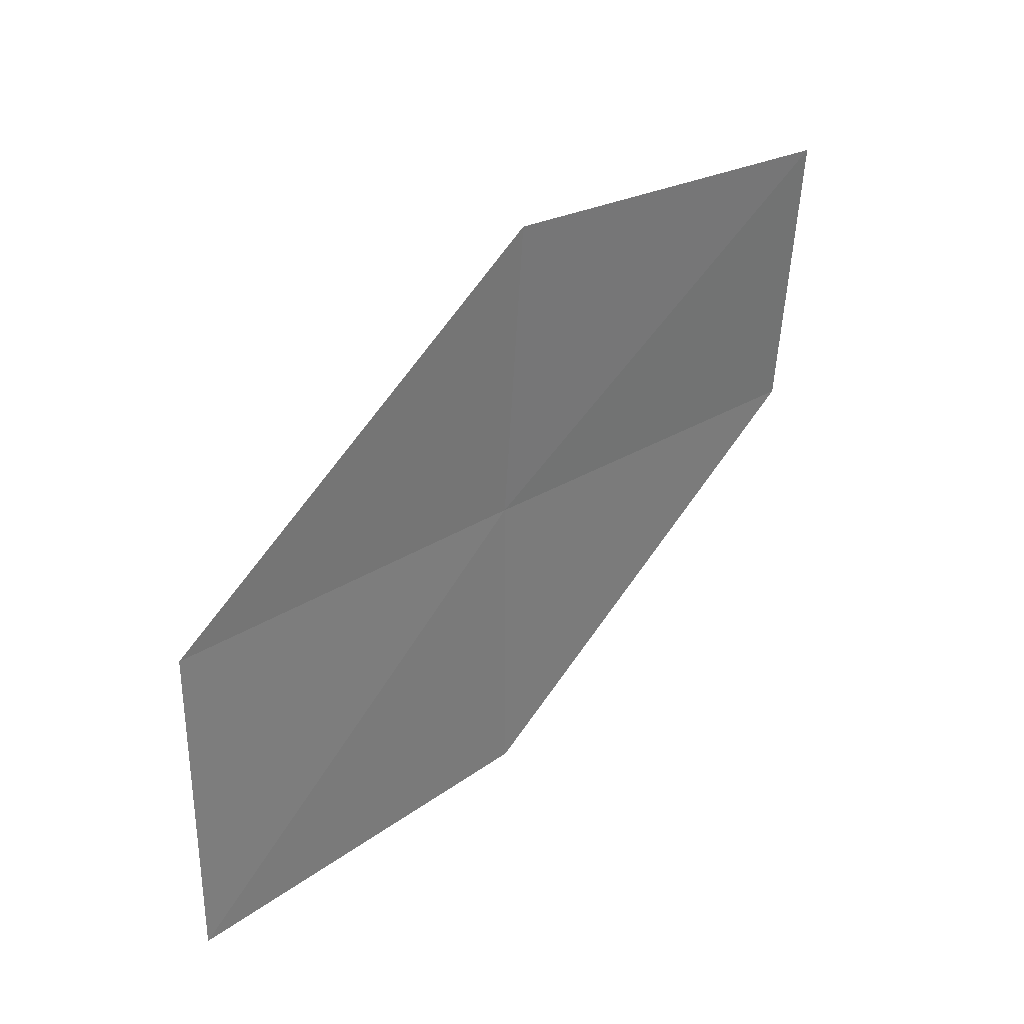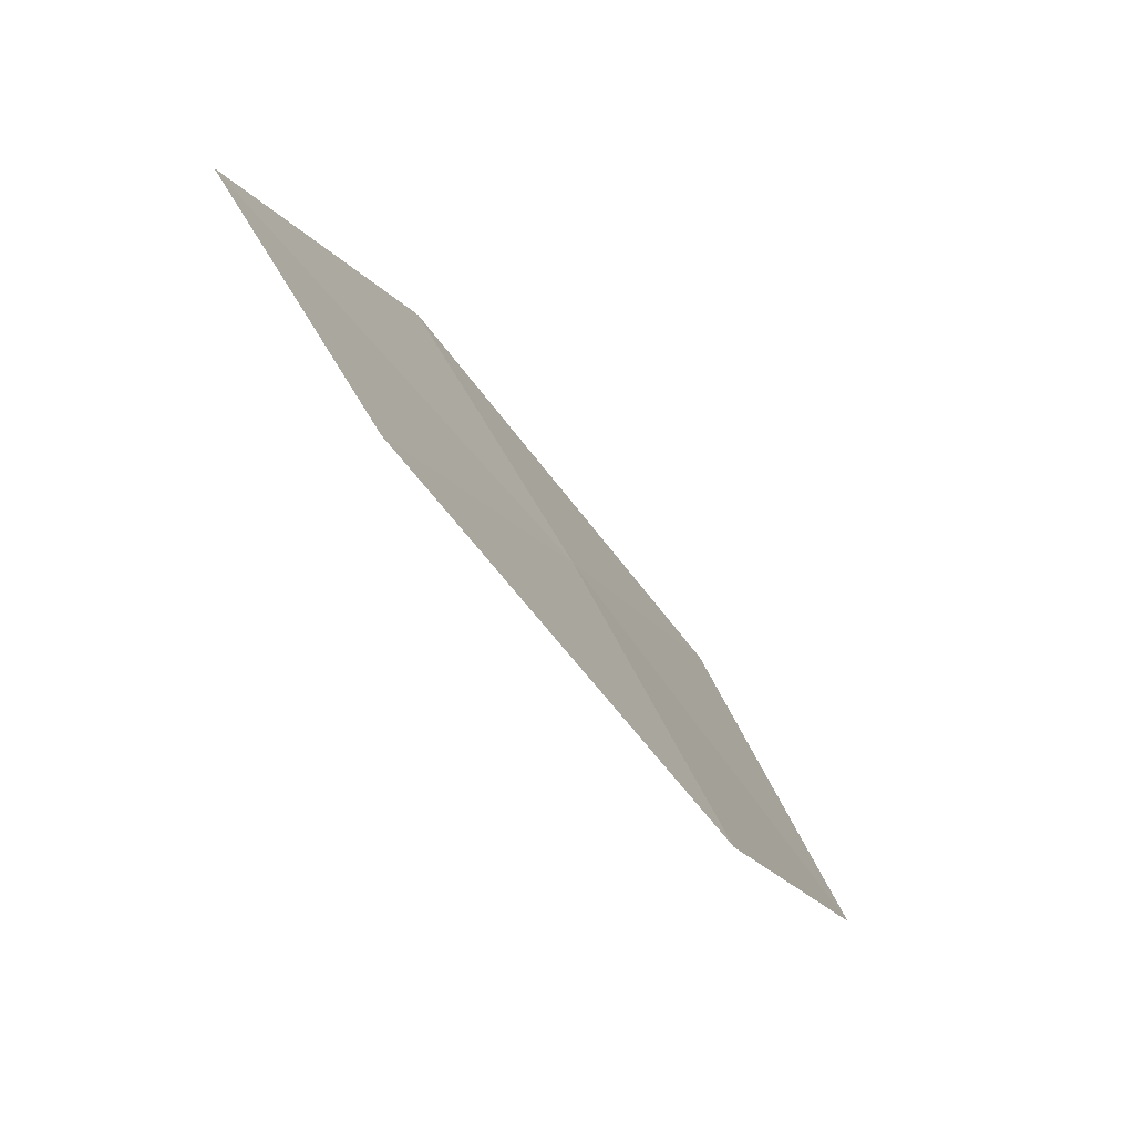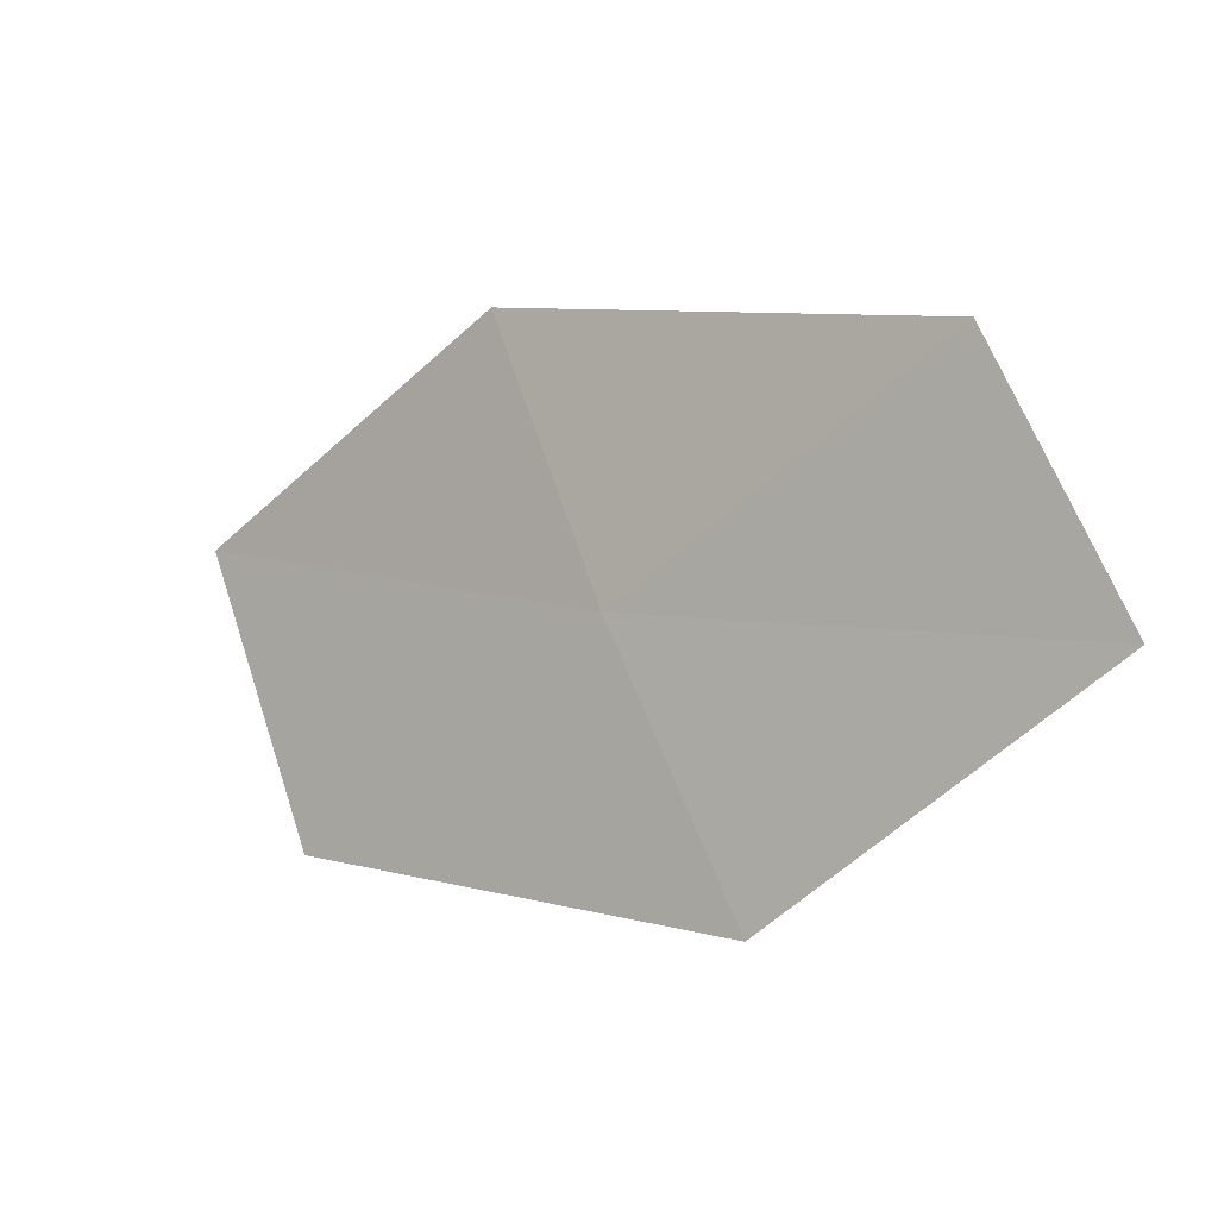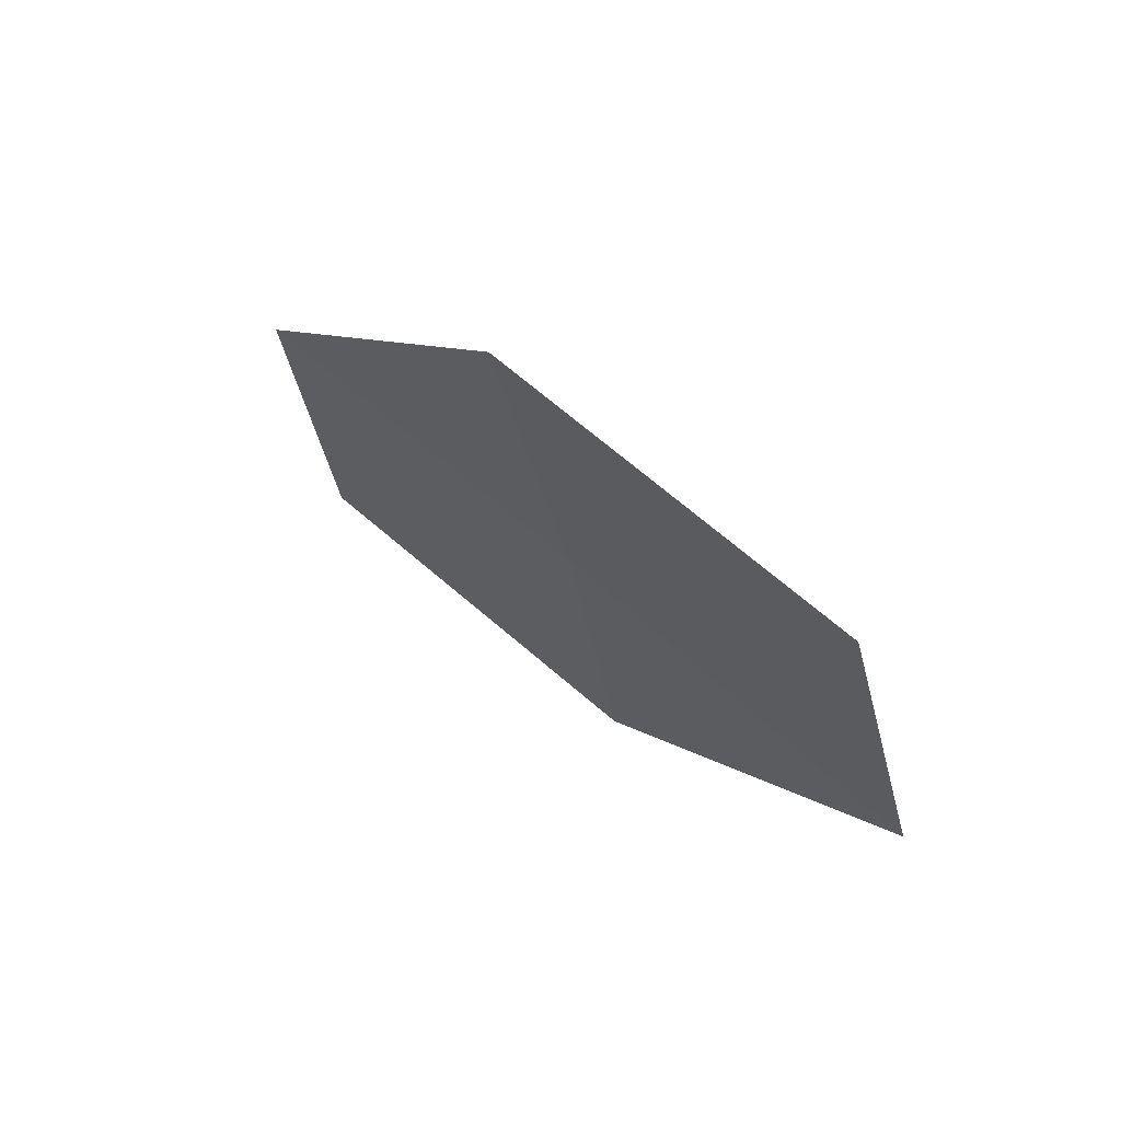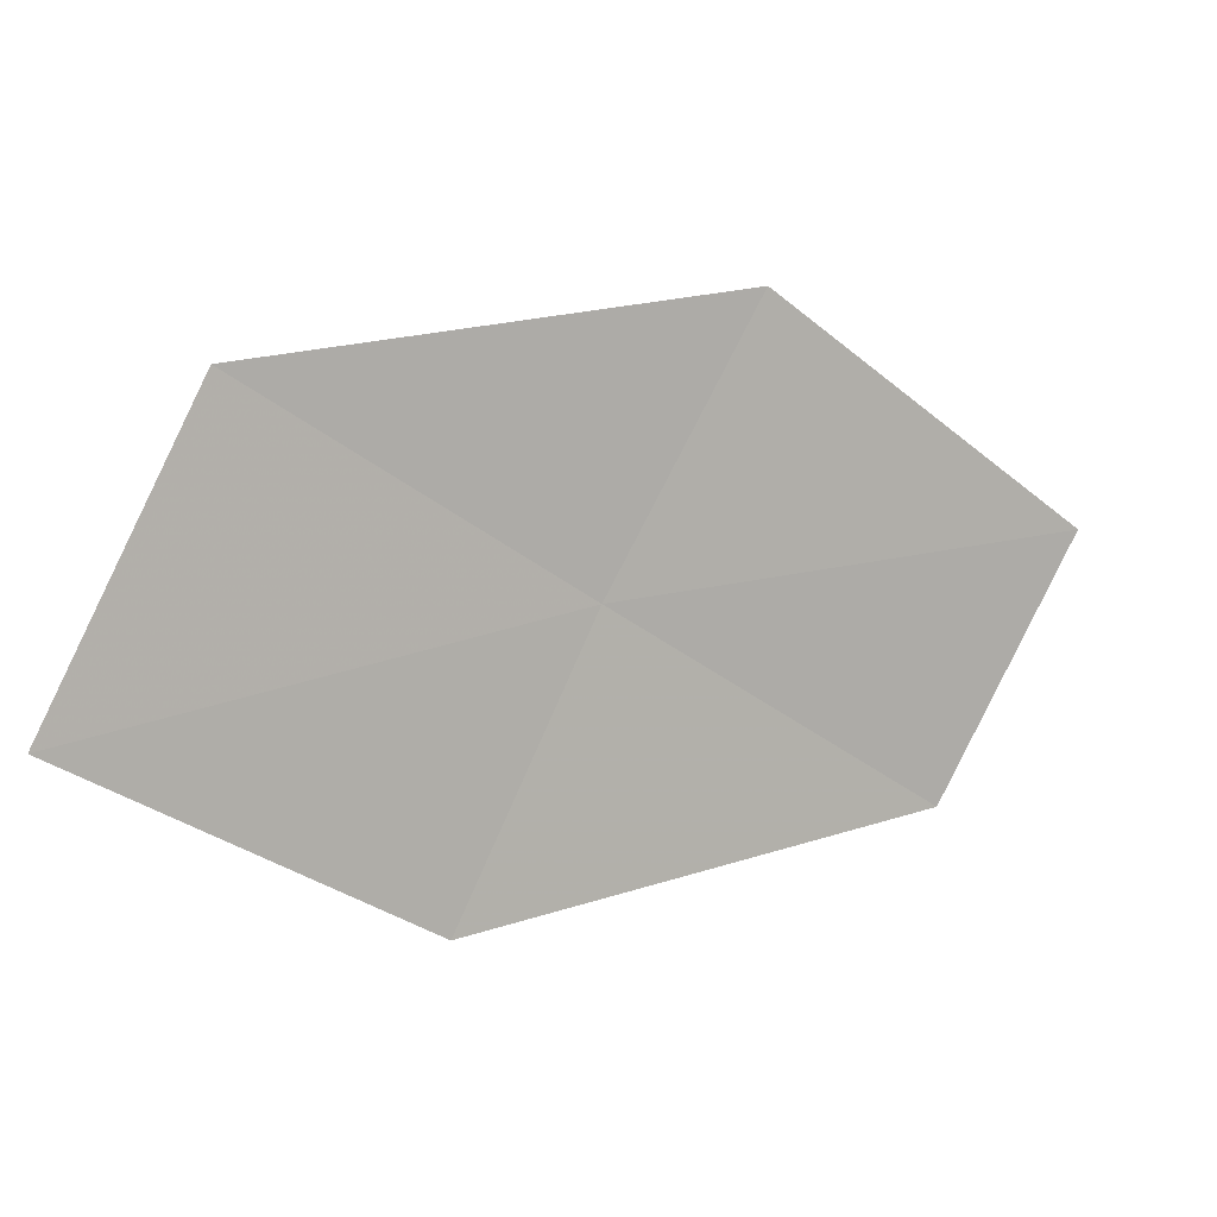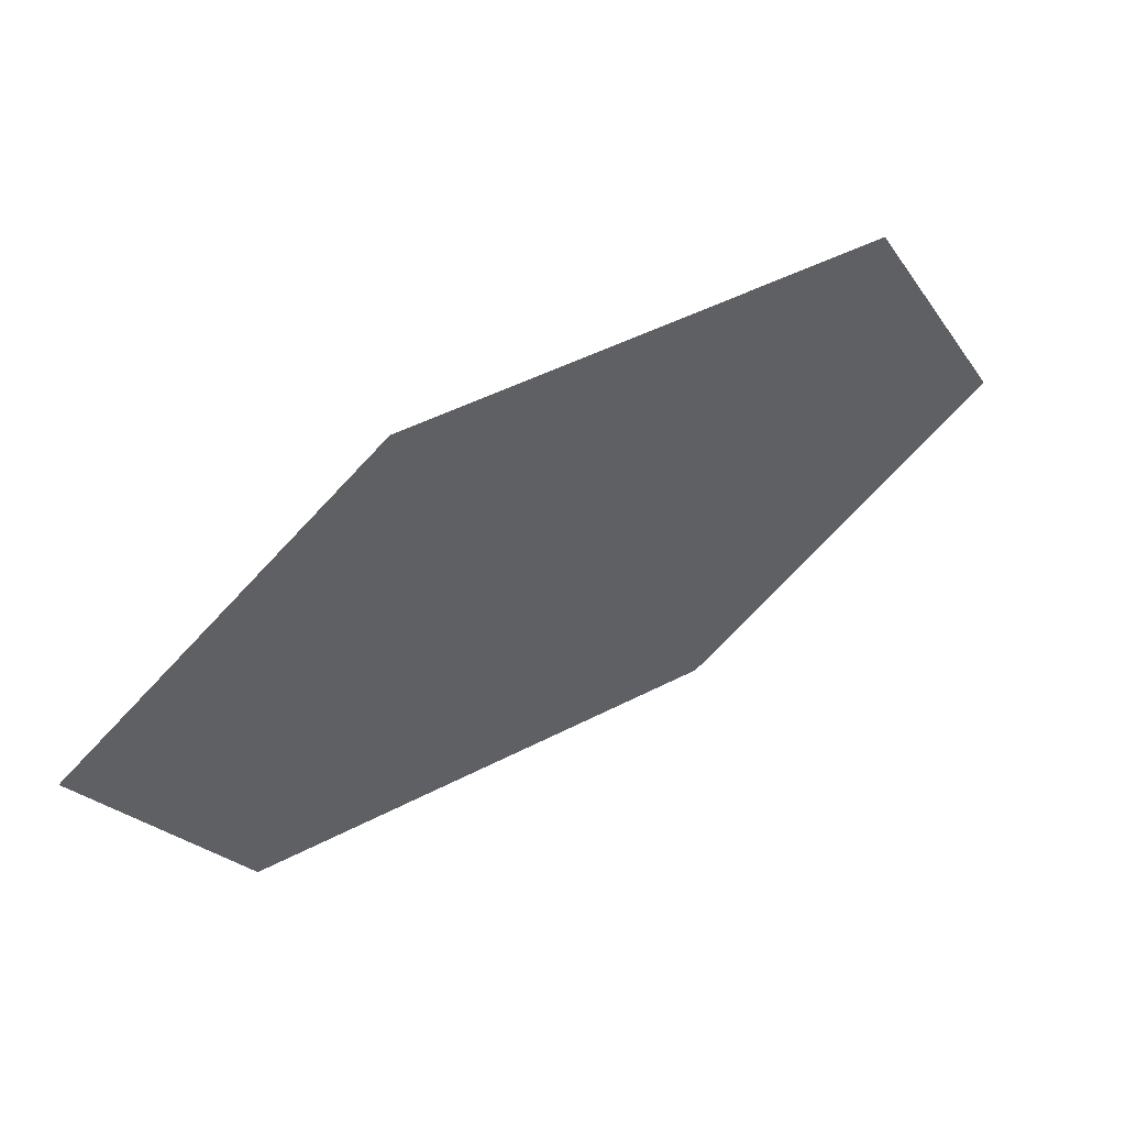
<metadata>
{"format":"obj","ext":"obj","renderer":"f3d","projection":"perspective","resolution":1024,"background":"white","views":[{"elev":-63.8,"azim":-154.4,"up":"+Z"},{"elev":-32.9,"azim":-21.4,"up":"+Y"},{"elev":59.2,"azim":-172.9,"up":"+Z"},{"elev":-26.8,"azim":37.8,"up":"+Z"},{"elev":-16.2,"azim":-171.6,"up":"+Y"},{"elev":76.5,"azim":4.4,"up":"+Y"}]}
</metadata>
<code>
v 13.04 5.956 30.76
v 14.22 5.434 29.99
v 13.44 5.133 30.87
v 13.81 6.308 29.9
v 12.6 6.753 30.67
v 12.24 5.591 31.62
v 11.83 6.336 31.51
f 1 3 2
f 1 2 4
f 1 4 5
f 1 6 3
f 1 7 6
f 1 5 7

</code>
